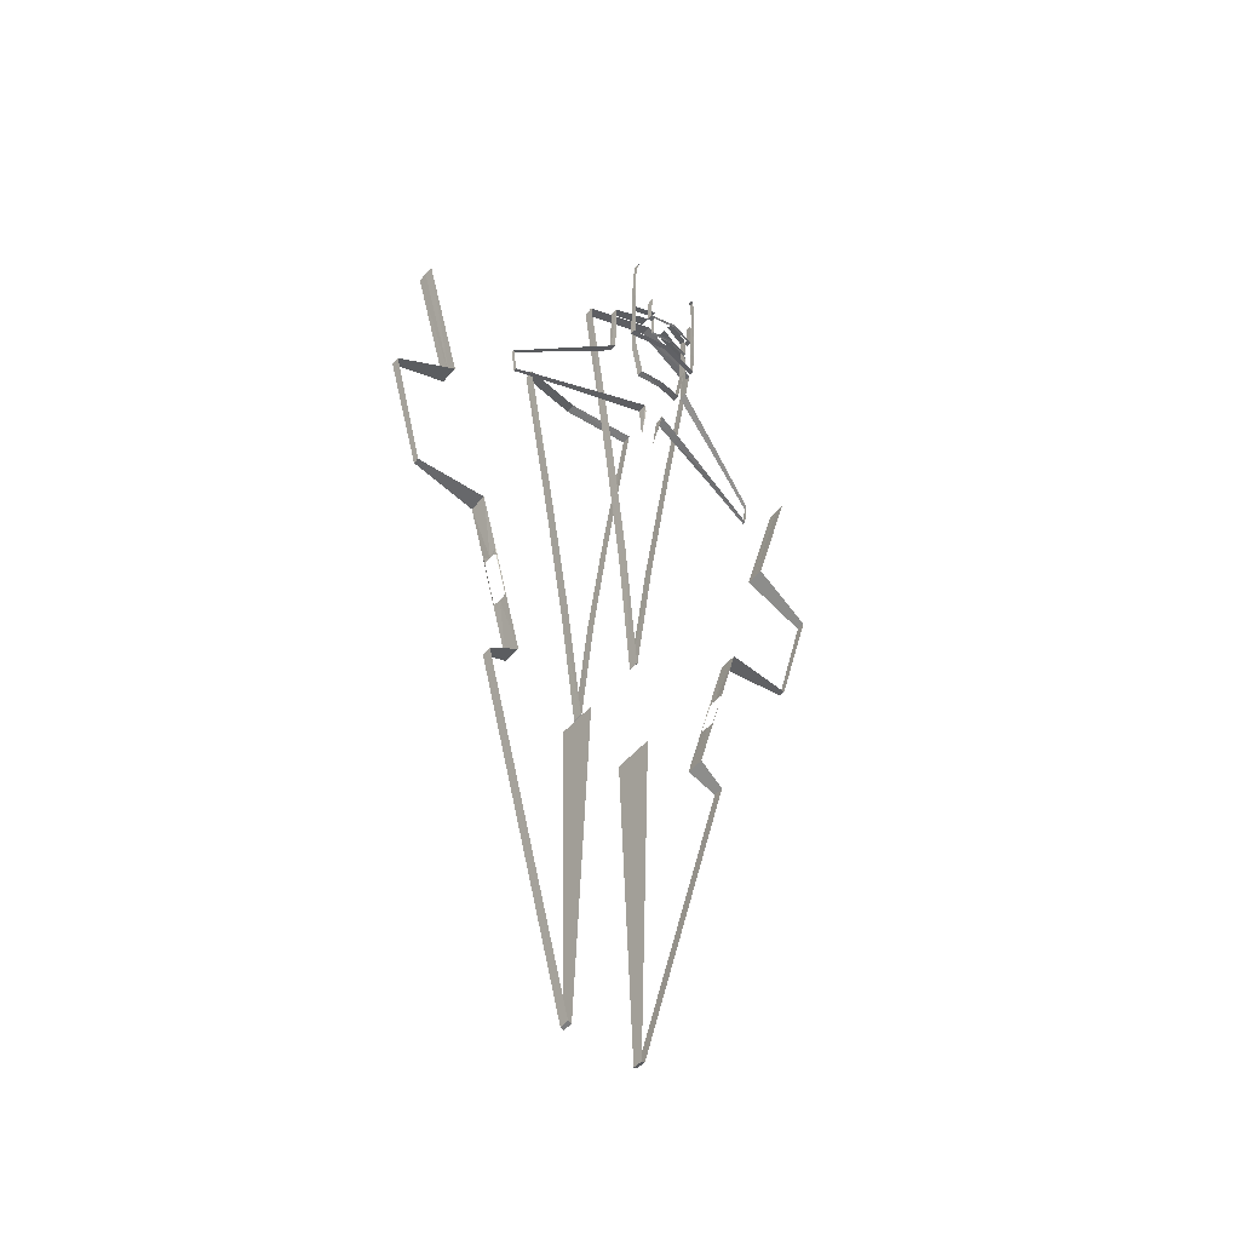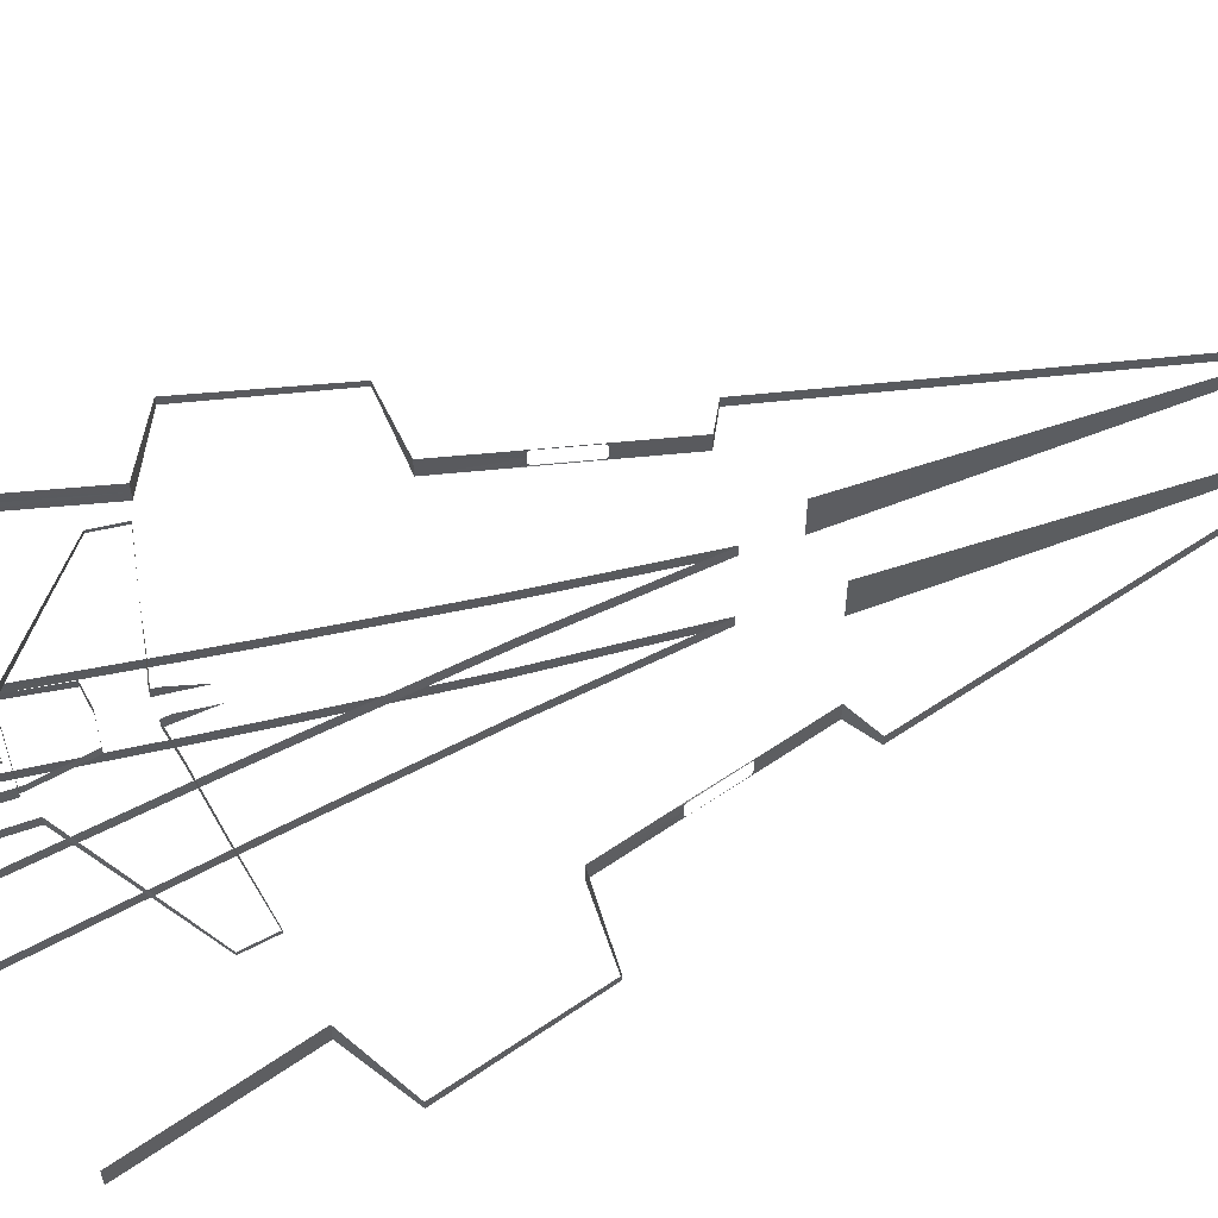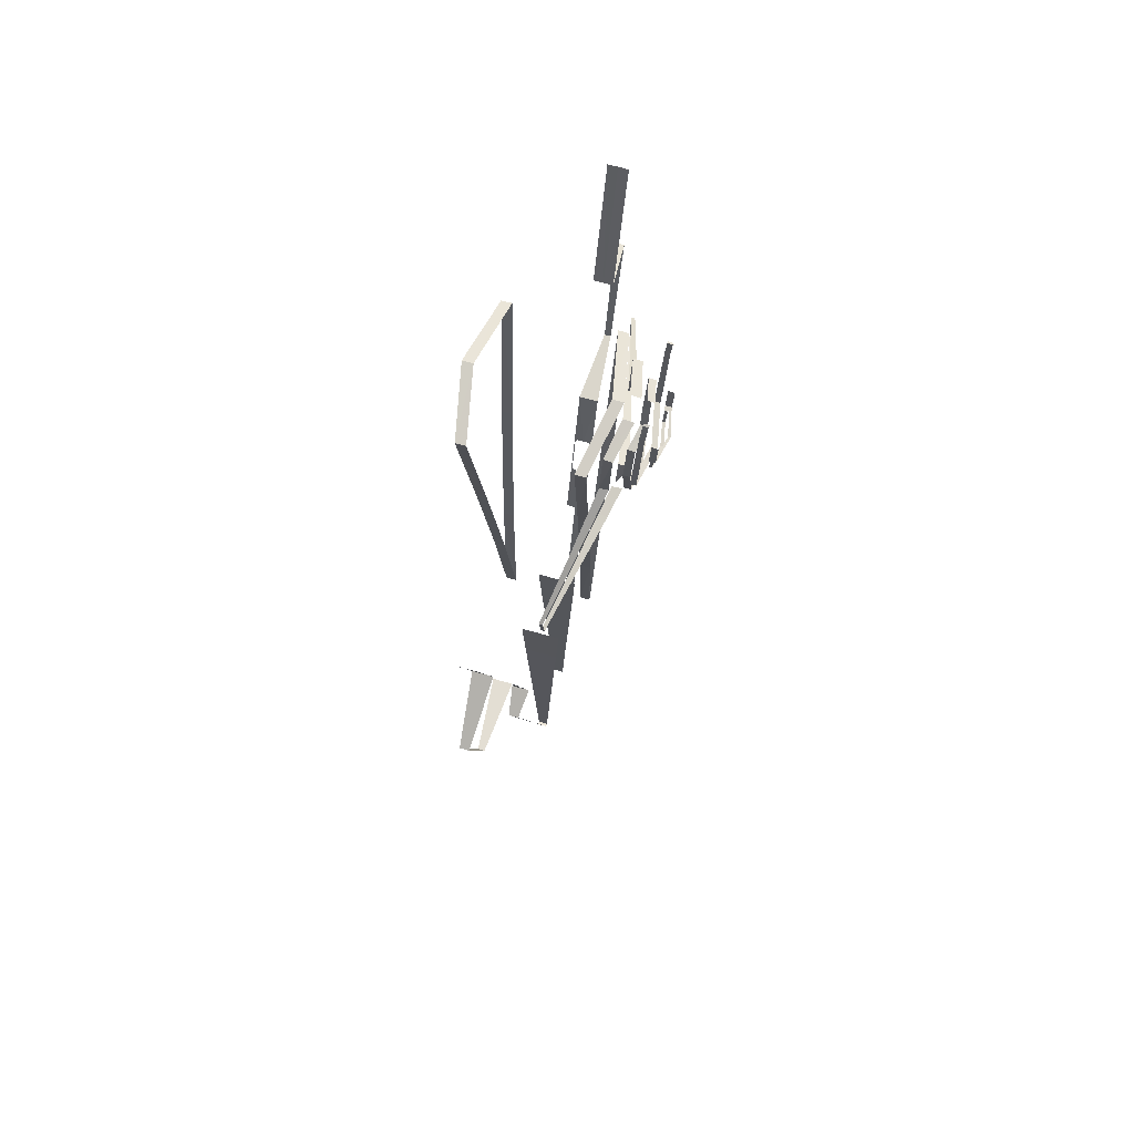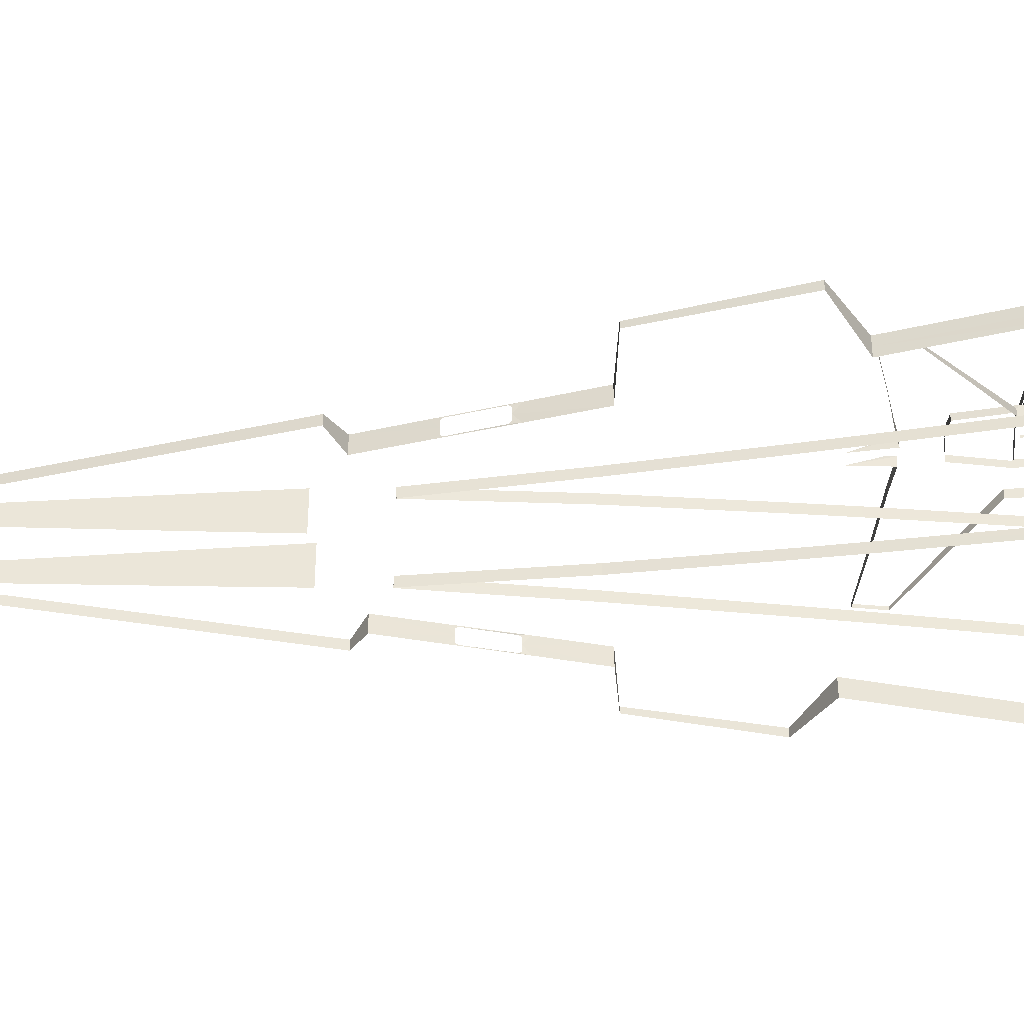
<metadata>
{"format":"obj","ext":"obj","renderer":"f3d","projection":"perspective","resolution":1024,"background":"white","views":[{"elev":-50.6,"azim":140.8,"up":"+Z"},{"elev":57.6,"azim":69.3,"up":"+Y"},{"elev":70.6,"azim":105.8,"up":"+Z"},{"elev":-37.8,"azim":-88.4,"up":"+Y"}]}
</metadata>
<code>
o DrawCall_0010
v -5.805 14.04 73.24
v -5.805 14.77 73.12
v -6.134 13.78 69.8
v -6.119 14.5 69.68
v -6.043 14.24 63.03
v -6.013 13.86 54.07
v -6.043 13.05 54.11
v -6.028 14.05 58.45
v -5.714 10.28 39.67
v -5.744 8.991 39.65
v -13.45 8.398 38.23
v -13.56 7.492 38.25
v -22.59 6.235 36.41
v -22.59 5.714 36.41
v -23.18 6.19 40.82
v -23.2 5.658 40.82
v -15.22 8.358 46.74
v -7.142 9.244 52.82
v -7.071 10.52 52.82
v -15.32 7.476 46.72
v 4.002 15.72 58.25
v 3.156 15.6 58.21
v 0 16.65 58.13
v 0 16.29 58.09
v -4.007 15.72 58.25
v -3.156 15.6 58.21
v 5.8 14.04 73.24
v 6.134 13.78 69.8
v 5.8 14.77 73.12
v 6.114 14.5 69.68
v 6.043 14.24 63.03
v 6.007 13.86 54.07
v 6.023 14.05 58.45
v 6.038 13.05 54.11
v 5.709 10.28 39.67
v 13.45 8.398 38.23
v 5.739 8.991 39.65
v 13.55 7.492 38.25
v 22.59 6.235 36.41
v 22.59 5.714 36.41
v 23.18 6.19 40.82
v 15.22 8.358 46.74
v 23.2 5.658 40.82
v 7.137 9.244 52.82
v 15.32 7.476 46.72
v 7.066 10.52 52.82
v -7.198 10.9 62.67
v -7.193 9.604 62.87
v -1.712 12.18 63.8
v -1.727 10.66 64.04
v -1.484 11.06 39.32
v -1.109 9.523 34.68
v -1.651 11.13 40.56
v -1.682 9.68 40.52
v 0 13.38 45.77
v 0 12.36 45.81
v -3.622 12.81 46.17
v -3.622 11.76 46.15
v -5.075 13.21 62.79
v -5.096 12.2 62.95
v -1.682 13.98 63.48
v -1.697 12.96 63.68
v 0 15.12 53.83
v 0 14.3 53.87
v -5.491 14.13 73.32
v -5.496 14.91 73.2
v 0 15.91 54.56
v 0 15.44 54.56
v -3.282 15.22 54.72
v -3.303 14.81 54.68
v 7.188 9.604 62.87
v 7.193 10.9 62.67
v 1.727 10.66 64.04
v 1.707 12.18 63.8
v 1.677 9.68 40.52
v 1.109 9.523 34.68
v 1.651 11.13 40.56
v 1.479 11.06 39.32
v 3.617 11.76 46.15
v 3.617 12.81 46.17
v 1.692 12.96 63.68
v 5.091 12.2 62.95
v 1.677 13.98 63.48
v 5.07 13.21 62.79
v 5.491 14.91 73.2
v 5.491 14.13 73.32
v 3.298 14.81 54.68
v 3.277 15.22 54.72
v 18.54 -1.155 -9.04
v 18.64 -1.459 -8.716
v 18.26 -1.585 -10.16
v 20.79 -1.601 -0.3984
v 20.48 -1.459 -1.837
v 20.57 -1.155 -1.503
v 20.56 -0.2026 -1.498
v 23.3 -1.616 8.993
v 20.79 1.211 -0.3984
v 23.3 1.226 8.993
v 20.57 0.7497 -1.503
v 20.48 1.054 -1.837
v 18.64 1.054 -8.716
v 18.26 1.195 -10.16
v 18.54 0.7497 -9.04
v -18.64 -1.459 -8.716
v -18.54 -1.155 -9.04
v -18.26 -1.585 -10.16
v -20.81 -1.601 -0.3984
v -20.48 -1.459 -1.837
v -20.57 -1.155 -1.503
v -20.57 -0.2026 -1.498
v -23.3 -1.616 8.993
v -20.81 1.211 -0.3984
v -23.3 1.226 8.993
v -20.57 0.7497 -1.503
v -20.48 1.054 -1.837
v -18.64 1.054 -8.716
v -18.26 1.195 -10.16
v -18.54 0.7497 -9.04
v -10.23 6.793 63.31
v -10.23 8.287 63.23
v -6.377 6.296 36.81
v -2.472 5.683 7.605
v -2.441 7.228 7.544
v -0.04052 5.111 -14.73
v -0.04052 6.671 -14.79
v 10.22 6.793 63.31
v 6.372 6.296 36.81
v 10.23 8.287 63.23
v 2.467 5.683 7.605
v 0.04052 5.111 -14.73
v 2.436 7.228 7.544
v 0.03546 6.671 -14.79
v 0 10.36 65.18
v 0 8.809 65.22
v 0.03546 -7.056 -14.79
v 0.04052 -5.496 -14.73
v 2.436 -7.618 7.544
v 2.467 -6.068 7.605
v 10.22 -7.178 63.31
v 10.23 -8.672 63.23
v 6.372 -6.681 36.81
v -0.04052 -7.056 -14.79
v -2.441 -7.618 7.544
v -0.04052 -5.496 -14.73
v -2.472 -6.068 7.605
v -10.23 -7.178 63.31
v -6.377 -6.681 36.81
v -10.23 -8.672 63.23
v 0 -9.194 65.22
v 0 -10.75 65.18
v 0 -7.051 -14.81
v 0 -5.486 -14.75
v 0 6.661 -14.81
v 0 5.101 -14.75
v -4.858 12.8 53.47
v -4.878 11.77 53.51
v -6.038 13.46 63.15
v -6.043 13.25 58.53
v 3.379 15.38 58.21
v 3.318 14.97 58.21
v 3.298 15.4 58.21
v 3.358 15.56 58.21
v 4.047 14.83 58.25
v -4.052 14.83 58.25
v -3.323 14.97 58.21
v -3.379 15.38 58.21
v -3.363 15.56 58.21
v -3.298 15.4 58.21
v 4.853 12.8 53.47
v 4.873 11.77 53.51
v 6.038 13.46 63.15
v 6.038 13.25 58.53
v -3.966 15.94 62.83
v -4.012 15.03 62.99
v 4.007 15.03 62.99
v 3.966 15.94 62.83
v 5.253 -0.1975 -77.46
v 5.253 -0.9421 -77.46
v 4.949 -2.832 -34.43
v 4.949 -0.1975 -34.43
v 4.878 -0.1975 -23.81
v 4.878 -3.267 -23.81
v 4.949 2.442 -34.43
v 4.878 2.877 -23.81
v 5.253 0.5521 -77.46
v 18.53 -0.2026 -9.04
v 15.99 -1.57 -18.72
v 15.99 -0.1975 -18.72
v 15.99 1.18 -18.72
v 23.3 -0.1976 8.993
v 30.15 -0.1976 34.93
v 30.15 -1.656 34.93
v 39.51 -0.8662 29.68
v 39.51 -0.1976 29.68
v 39.51 0.4761 29.68
v 30.15 1.266 34.93
v 34.14 -0.6737 9.606
v 34.14 -0.1976 9.606
v 34.14 0.2837 9.606
v 20.16 -0.9624 -21.08
v 20.16 -0.1975 -21.08
v 20.16 0.5724 -21.08
v 5.78 -0.1975 -77.3
v 5.78 -0.9118 -77.3
v 5.78 0.5217 -77.3
v -5.253 -0.9421 -77.46
v -5.253 -0.1975 -77.46
v -4.954 -2.832 -34.43
v -4.954 -0.1975 -34.43
v -4.954 2.442 -34.43
v -5.253 0.5521 -77.46
v -4.878 -0.1975 -23.81
v -4.878 2.877 -23.81
v -4.878 -3.267 -23.81
v -18.54 -0.2026 -9.04
v -15.99 -1.57 -18.72
v -15.99 -0.1975 -18.72
v -15.99 1.18 -18.72
v -23.3 -0.1976 8.993
v -30.15 -1.656 34.93
v -30.15 -0.1976 34.93
v -39.51 -0.8662 29.68
v -39.51 -0.1976 29.68
v -39.51 0.4761 29.68
v -30.15 1.266 34.93
v -34.14 -0.6737 9.606
v -34.14 -0.1976 9.606
v -34.14 0.2837 9.606
v -20.17 -0.9624 -21.08
v -20.17 -0.1975 -21.08
v -20.17 0.5724 -21.08
v -5.785 -0.9118 -77.3
v -5.785 -0.1975 -77.3
v -5.785 0.5217 -77.3
v -36.23 -1.687 57.32
v -36.25 -0.1976 57.32
v -36.23 1.297 57.32
v 36.23 -1.687 57.32
v 36.25 -0.1976 57.32
v 36.23 1.297 57.32
v -6.342 7.821 36.75
v -5.243 6.134 28.63
v -5.207 7.664 28.57
v 6.342 7.821 36.75
v 5.238 6.134 28.63
v 5.207 7.664 28.57
v 5.207 -8.049 28.57
v 5.238 -6.519 28.63
v 6.342 -8.206 36.75
v -5.207 -8.049 28.57
v -5.243 -6.519 28.63
v -6.342 -8.206 36.75
v 18.68 -0.1975 -26.85
v 18.68 0.5572 -26.85
v 16.37 0.5471 -35.91
v 16.37 -0.1975 -35.91
v 16.37 -0.9371 -35.91
v 18.68 -0.9472 -26.85
v -18.69 -0.1975 -26.85
v -18.69 0.5572 -26.85
v -16.37 0.5471 -35.91
v -16.37 -0.1975 -35.91
v -18.69 -0.9472 -26.85
v -16.37 -0.9371 -35.91
f 1 2 3
f 4 3 2
f 4 5 3
f 6 7 8
f 9 10 11
f 12 11 10
f 11 12 13
f 14 13 12
f 15 16 17
f 18 19 20
f 21 22 23
f 24 23 22
f 25 23 26
f 24 26 23
f 27 28 29
f 30 29 28
f 30 28 31
f 32 33 34
f 35 36 37
f 38 37 36
f 36 39 38
f 40 38 39
f 41 42 43
f 44 45 46
f 13 14 15
f 16 15 14
f 19 18 47
f 48 47 18
f 47 48 49
f 50 49 48
f 51 52 53
f 54 53 52
f 55 56 57
f 58 57 56
f 59 60 61
f 62 61 60
f 63 64 6
f 7 6 64
f 65 66 1
f 2 1 66
f 67 68 69
f 70 69 68
f 43 40 41
f 39 41 40
f 71 44 72
f 46 72 44
f 73 71 74
f 72 74 71
f 75 76 77
f 78 77 76
f 79 56 80
f 55 80 56
f 81 82 83
f 84 83 82
f 34 64 32
f 63 32 64
f 29 85 27
f 86 27 85
f 87 68 88
f 67 88 68
f 89 90 91
f 92 91 90
f 90 93 92
f 93 94 92
f 92 94 95
f 96 92 95
f 95 97 98
f 99 97 95
f 99 100 97
f 97 100 101
f 101 102 97
f 101 103 102
f 104 105 106
f 106 107 104
f 108 104 107
f 109 108 107
f 109 107 110
f 107 111 110
f 112 110 113
f 112 114 110
f 115 114 112
f 115 112 116
f 117 116 112
f 118 116 117
f 119 120 121
f 122 123 124
f 125 124 123
f 126 127 128
f 129 130 131
f 132 131 130
f 133 120 134
f 119 134 120
f 126 128 134
f 133 134 128
f 135 136 137
f 138 137 136
f 139 140 141
f 142 143 144
f 145 144 143
f 146 147 148
f 146 148 149
f 150 149 148
f 150 140 149
f 139 149 140
f 136 151 152
f 151 136 135
f 151 144 152
f 144 151 142
f 153 124 125
f 124 153 154
f 153 130 154
f 130 153 132
f 57 58 155
f 156 155 58
f 155 156 59
f 60 59 156
f 157 3 5
f 157 5 158
f 8 158 5
f 158 8 7
f 53 54 9
f 10 9 54
f 20 17 16
f 17 20 19
f 159 160 161
f 159 21 160
f 21 159 162
f 22 21 162
f 163 160 21
f 164 25 165
f 166 165 25
f 166 25 167
f 25 26 167
f 165 166 168
f 80 169 79
f 170 79 169
f 169 84 170
f 82 170 84
f 171 31 28
f 171 172 31
f 33 31 172
f 172 34 33
f 77 35 75
f 37 75 35
f 45 43 42
f 42 46 45
f 69 70 168
f 165 168 70
f 25 164 173
f 174 173 164
f 160 87 161
f 88 161 87
f 175 163 176
f 21 176 163
f 177 178 179
f 179 180 177
f 181 180 179
f 179 182 181
f 177 180 183
f 183 180 181
f 181 184 183
f 183 185 177
f 186 89 91
f 186 91 187
f 187 188 186
f 186 188 189
f 189 102 186
f 103 186 102
f 95 190 96
f 98 190 95
f 191 192 193
f 193 194 191
f 191 194 195
f 195 196 191
f 193 197 198
f 198 194 193
f 195 194 198
f 198 199 195
f 197 96 190
f 190 198 197
f 199 198 190
f 190 98 199
f 188 187 200
f 200 201 188
f 188 201 202
f 202 189 188
f 203 204 178
f 178 177 203
f 203 177 185
f 185 205 203
f 206 207 208
f 209 208 207
f 209 207 210
f 211 210 207
f 209 212 208
f 209 210 212
f 213 212 210
f 214 208 212
f 105 215 106
f 106 215 216
f 217 216 215
f 217 215 218
f 117 218 215
f 215 118 117
f 219 110 111
f 219 113 110
f 220 221 222
f 223 222 221
f 223 221 224
f 225 224 221
f 226 222 227
f 223 227 222
f 223 224 227
f 228 227 224
f 111 226 219
f 227 219 226
f 227 228 219
f 113 219 228
f 216 217 229
f 230 229 217
f 230 217 231
f 218 231 217
f 232 233 206
f 207 206 233
f 207 233 211
f 234 211 233
f 220 235 221
f 236 221 235
f 236 237 221
f 225 221 237
f 192 191 238
f 239 238 191
f 239 191 240
f 196 240 191
f 241 121 120
f 121 241 242
f 243 242 241
f 242 243 122
f 123 122 243
f 244 128 127
f 127 245 244
f 246 244 245
f 245 129 246
f 131 246 129
f 137 138 247
f 248 247 138
f 247 248 249
f 141 249 248
f 249 141 140
f 143 250 145
f 251 145 250
f 250 252 251
f 147 251 252
f 252 148 147
f 253 201 200
f 202 201 253
f 253 254 202
f 255 254 253
f 253 256 255
f 257 256 253
f 253 258 257
f 200 258 253
f 205 255 256
f 256 203 205
f 204 203 256
f 256 257 204
f 230 259 229
f 230 231 259
f 260 259 231
f 260 261 259
f 262 259 261
f 261 234 262
f 263 229 259
f 263 259 264
f 262 264 259
f 264 262 232
f 233 232 262
f 233 262 234

</code>
